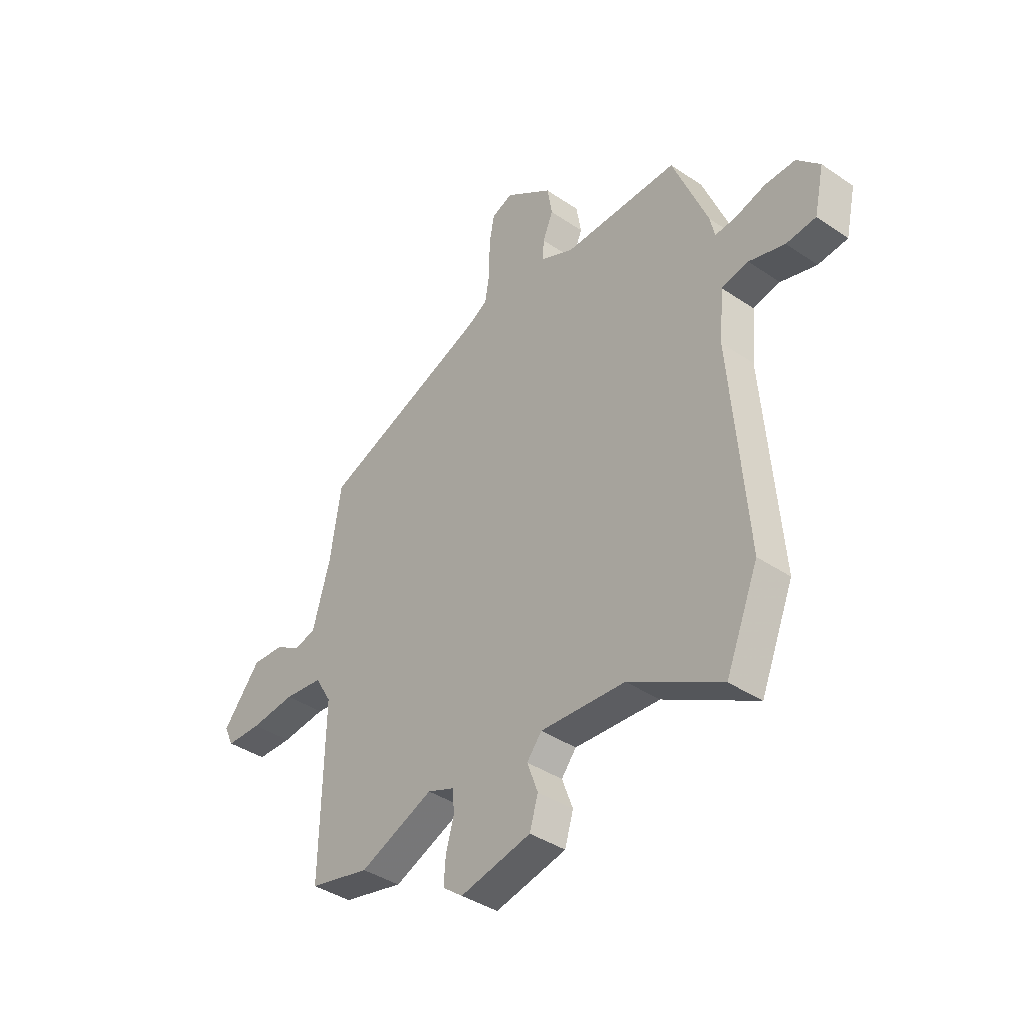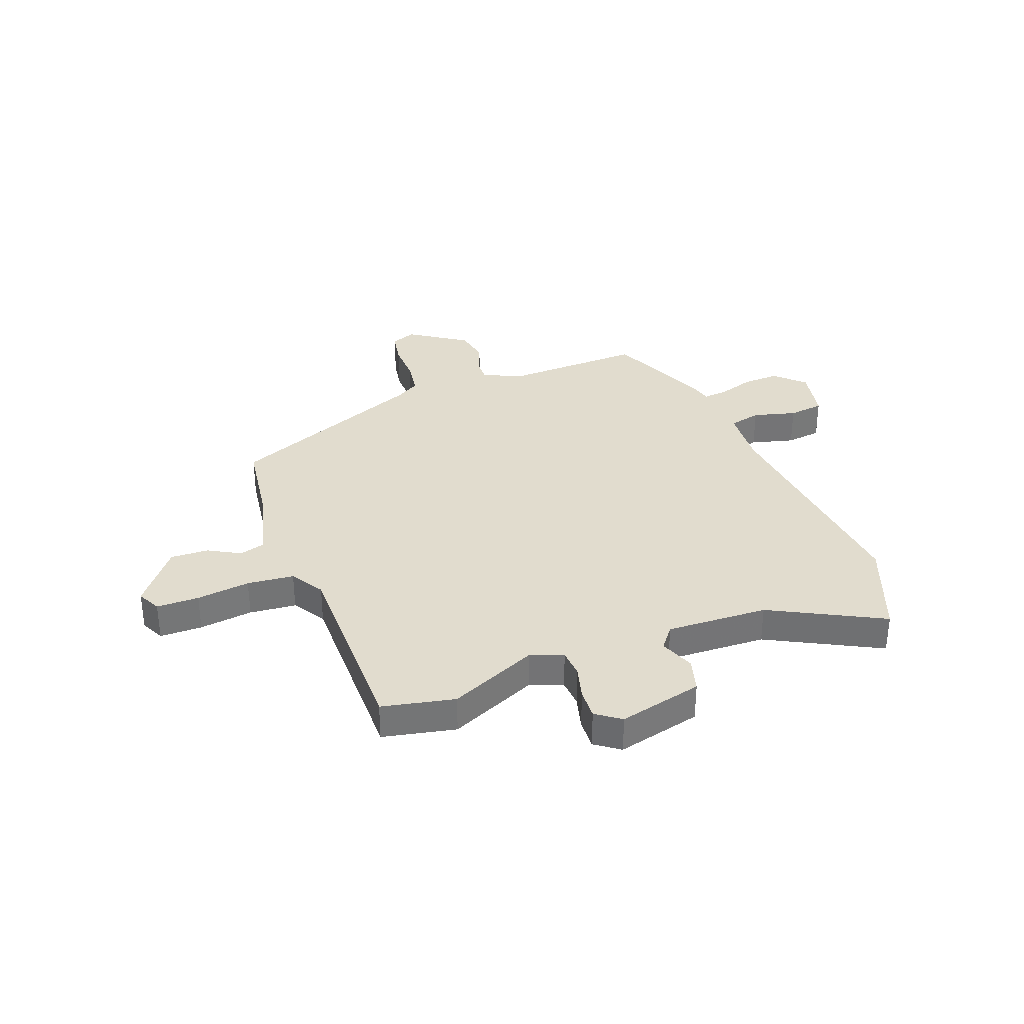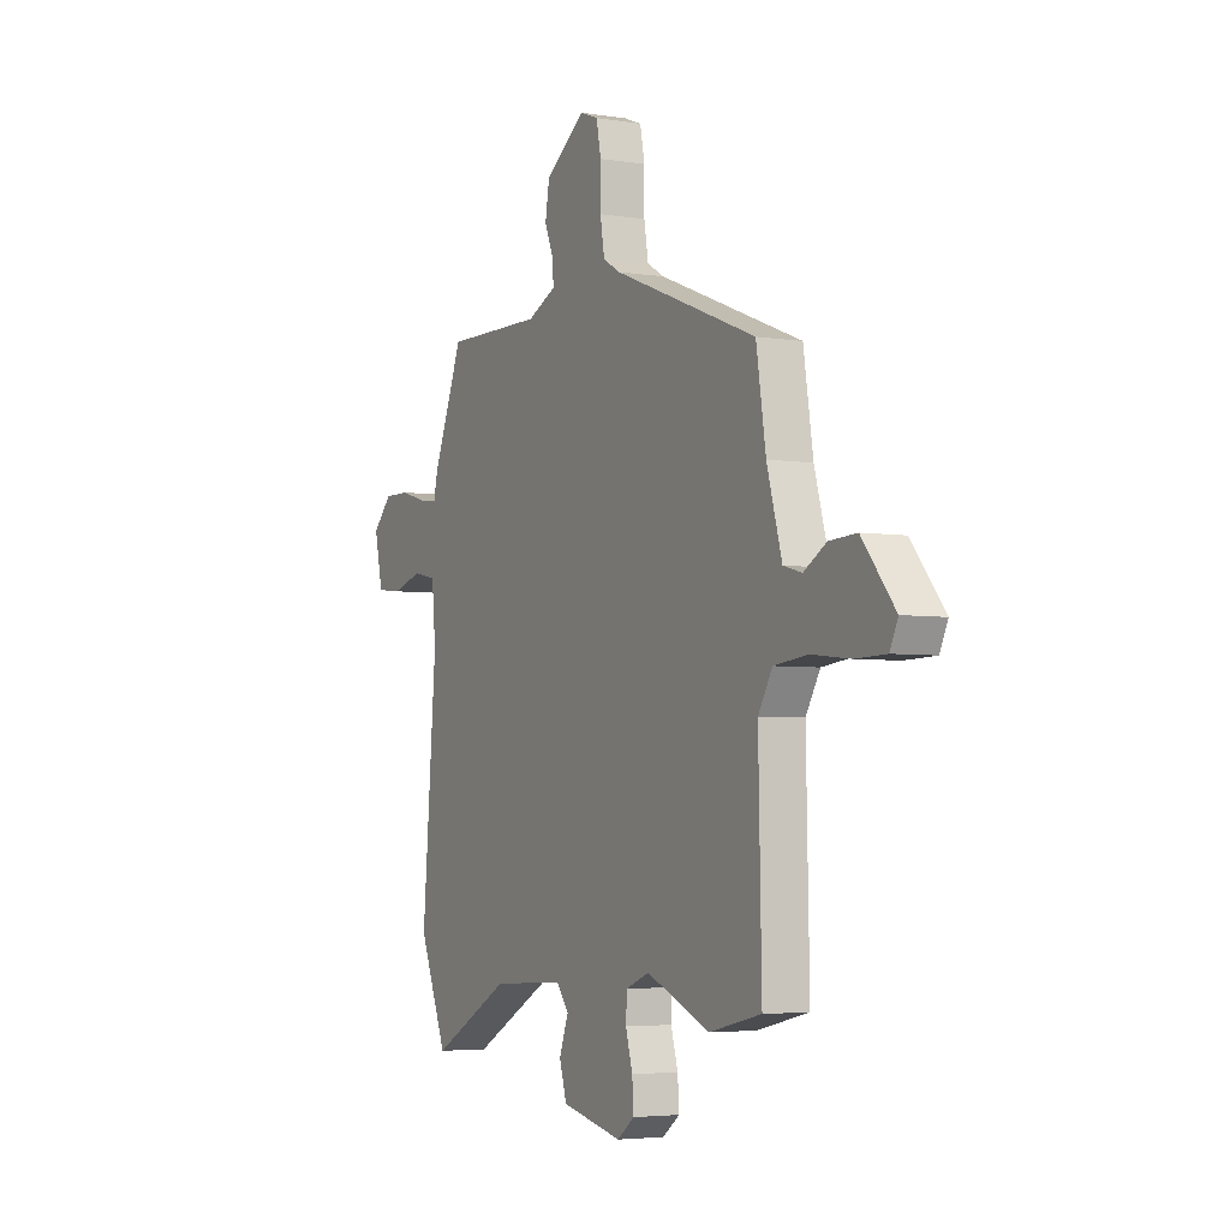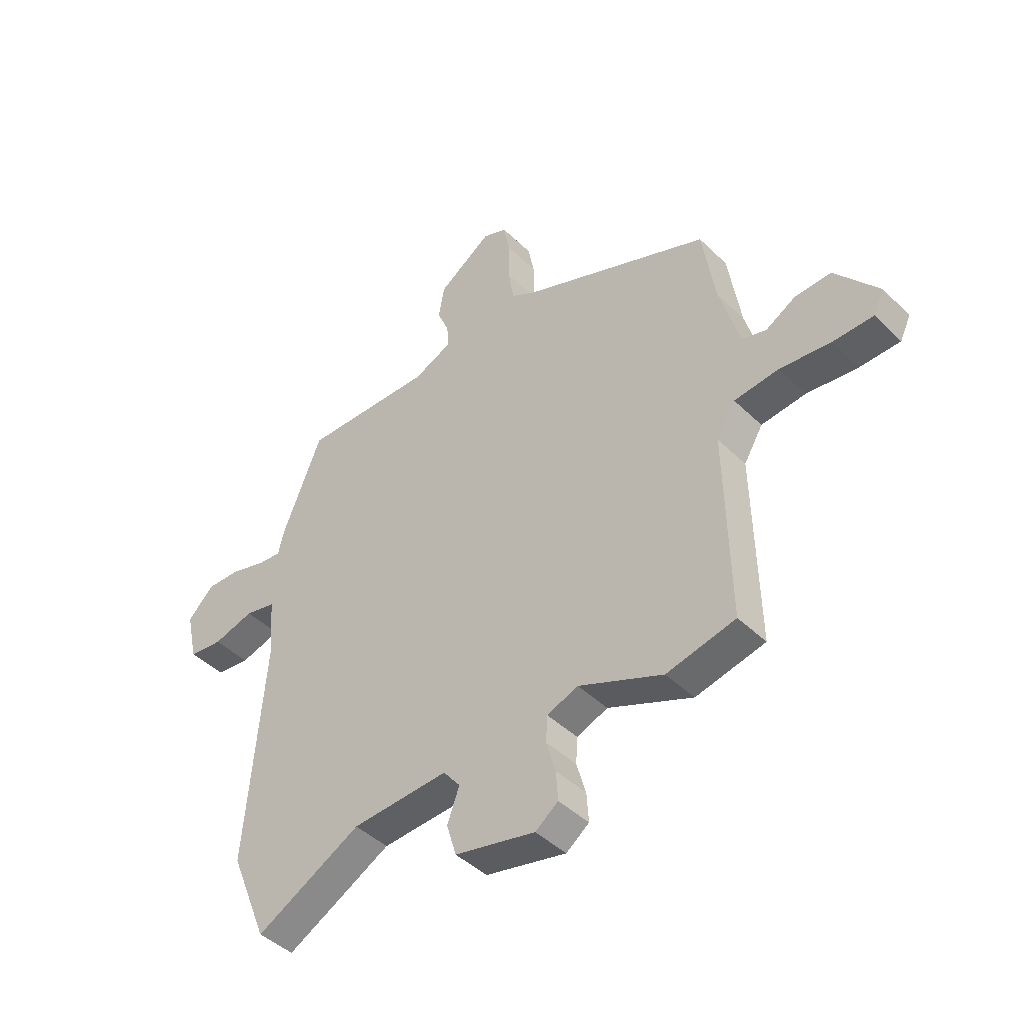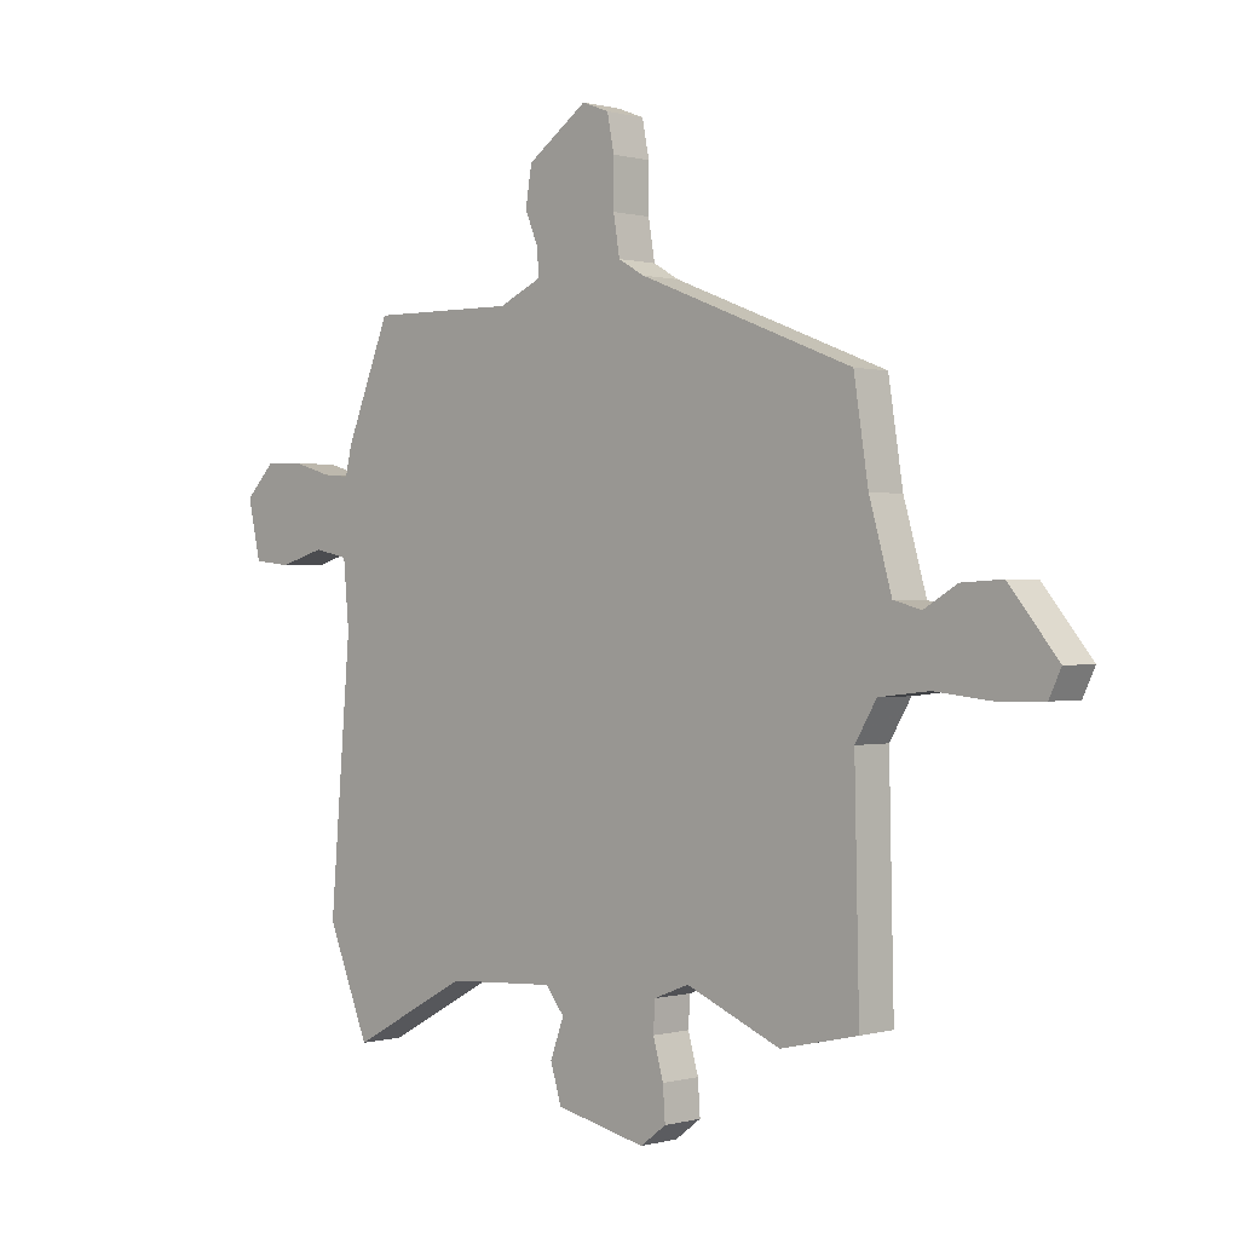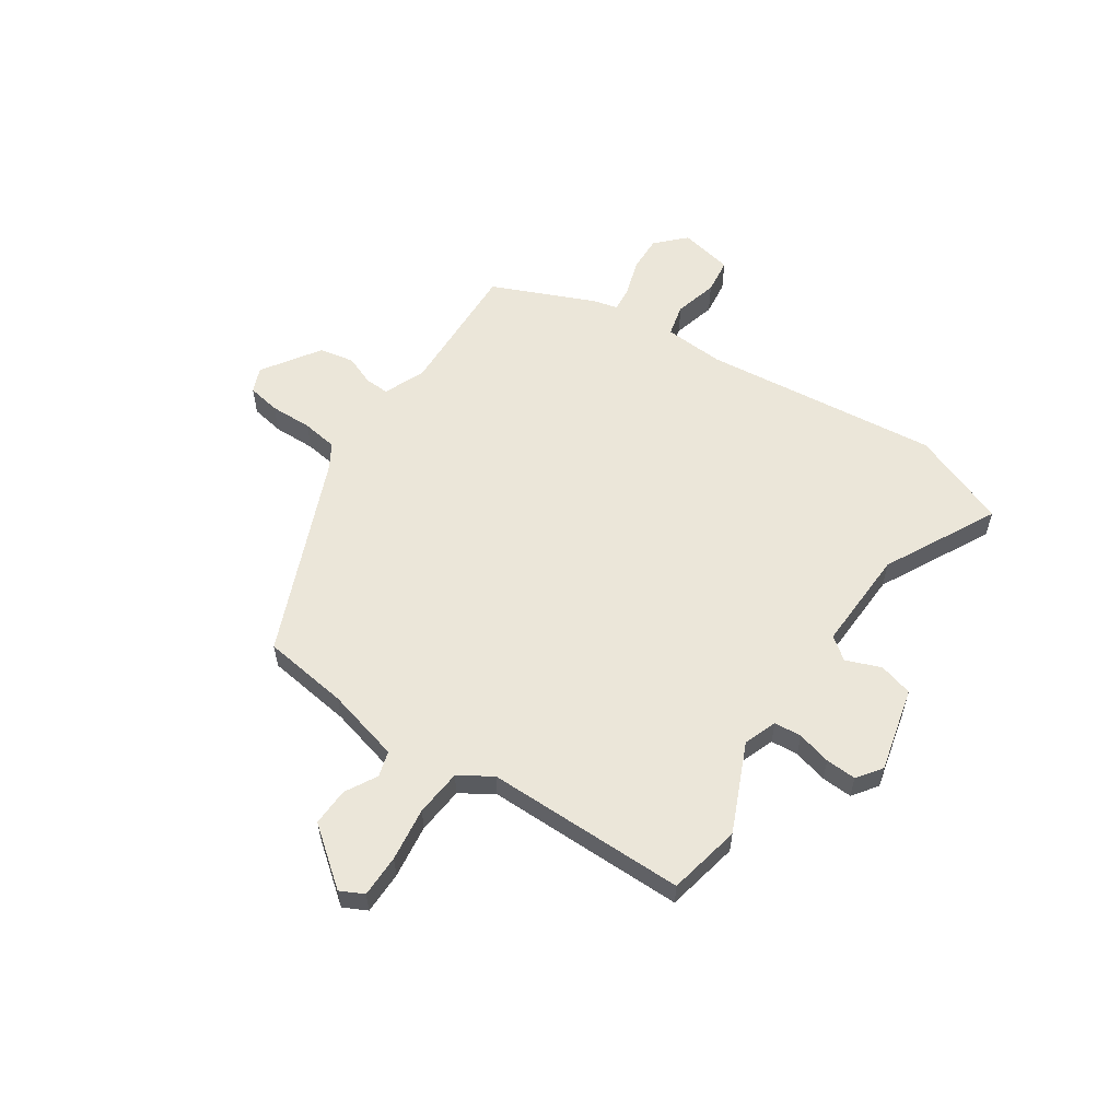
<metadata>
{"format":"obj","ext":"obj","renderer":"f3d","projection":"perspective","resolution":1024,"background":"white","views":[{"elev":-39.3,"azim":-130.3,"up":"+Z"},{"elev":34.1,"azim":158.3,"up":"+Y"},{"elev":-4.2,"azim":62.4,"up":"+Z"},{"elev":-43.8,"azim":41.4,"up":"+Z"},{"elev":0.3,"azim":44.4,"up":"+Z"},{"elev":57.6,"azim":122.6,"up":"+Y"}]}
</metadata>
<code>
v -0.408 0.07 0.486
v -0.152 0.07 0.482
v -0.077 0.07 0.516
v -0.08 0.07 0.561
v -0.103 0.07 0.616
v -0.092 0.07 0.681
v 0.013 0.07 0.754
v 0.06 0.07 0.736
v 0.072 0.07 0.675
v 0.072 0.07 0.596
v 0.083 0.07 0.53
v 0.128 0.07 0.504
v 0.502 0.07 0.357
v 0.527 0.07 0.197
v 0.566 0.07 0.06
v 0.614 0.07 0.047
v 0.672 0.07 0.081
v 0.743 0.07 0.085
v 0.828 0.07 -0.019
v 0.807 0.07 -0.063
v 0.728 0.07 -0.065
v 0.628 0.07 -0.054
v 0.541 0.07 -0.064
v 0.504 0.07 -0.126
v 0.512 0.07 -0.497
v 0.377 0.07 -0.528
v 0.212 0.07 -0.459
v 0.151 0.07 -0.483
v 0.148 0.07 -0.534
v 0.166 0.07 -0.597
v 0.17 0.07 -0.654
v 0.125 0.07 -0.688
v -0.033 0.07 -0.653
v -0.052 0.07 -0.59
v -0.028 0.07 -0.525
v -0.061 0.07 -0.484
v -0.25 0.07 -0.495
v -0.456 0.07 -0.607
v -0.529 0.07 -0.429
v -0.492 0.07 0.014
v -0.502 0.07 0.125
v -0.562 0.07 0.138
v -0.642 0.07 0.115
v -0.708 0.07 0.122
v -0.73 0.07 0.221
v -0.679 0.07 0.273
v -0.611 0.07 0.272
v -0.544 0.07 0.252
v -0.497 0.07 0.248
v -0.486 0.07 0.295
v -0.408 0 0.486
v -0.152 0 0.482
v -0.077 0 0.516
v -0.08 0 0.561
v -0.103 0 0.616
v -0.092 0 0.681
v 0.013 0 0.754
v 0.06 0 0.736
v 0.072 0 0.675
v 0.072 0 0.596
v 0.083 0 0.53
v 0.128 0 0.504
v 0.502 0 0.357
v 0.527 0 0.197
v 0.566 0 0.06
v 0.614 0 0.047
v 0.672 0 0.081
v 0.743 0 0.085
v 0.828 0 -0.019
v 0.807 0 -0.063
v 0.728 0 -0.065
v 0.628 0 -0.054
v 0.541 0 -0.064
v 0.504 0 -0.126
v 0.512 0 -0.497
v 0.377 0 -0.528
v 0.212 0 -0.459
v 0.151 0 -0.483
v 0.148 0 -0.534
v 0.166 0 -0.597
v 0.17 0 -0.654
v 0.125 0 -0.688
v -0.033 0 -0.653
v -0.052 0 -0.59
v -0.028 0 -0.525
v -0.061 0 -0.484
v -0.25 0 -0.495
v -0.456 0 -0.607
v -0.529 0 -0.429
v -0.492 0 0.014
v -0.502 0 0.125
v -0.562 0 0.138
v -0.642 0 0.115
v -0.708 0 0.122
v -0.73 0 0.221
v -0.679 0 0.273
v -0.611 0 0.272
v -0.544 0 0.252
v -0.497 0 0.248
v -0.486 0 0.295
f 49 50 1 2
f 45 46 47 48
f 45 48 49
f 42 43 44 45
f 41 42 45 49
f 40 41 49 2
f 37 38 39 40
f 36 37 40 2
f 32 33 34 35
f 29 30 31 32
f 28 29 32 35
f 27 28 35 36
f 24 25 26 27
f 23 24 27 36
f 19 20 21 22
f 19 22 23
f 16 17 18 19
f 15 16 19 23
f 14 15 23 36
f 12 13 14 36
f 7 8 9 10
f 7 10 11
f 4 5 6 7
f 3 4 7 11
f 11 12 36
f 2 3 11 36
f 52 51 100 99
f 98 97 96 95
f 99 98 95
f 95 94 93 92
f 99 95 92 91
f 52 99 91 90
f 90 89 88 87
f 52 90 87 86
f 85 84 83 82
f 82 81 80 79
f 85 82 79 78
f 86 85 78 77
f 77 76 75 74
f 86 77 74 73
f 72 71 70 69
f 73 72 69
f 69 68 67 66
f 73 69 66 65
f 86 73 65 64
f 86 64 63 62
f 60 59 58 57
f 61 60 57
f 57 56 55 54
f 61 57 54 53
f 86 62 61
f 86 61 53 52
f 1 51 52 2
f 2 52 53 3
f 3 53 54 4
f 4 54 55 5
f 5 55 56 6
f 6 56 57 7
f 7 57 58 8
f 8 58 59 9
f 9 59 60 10
f 10 60 61 11
f 11 61 62 12
f 12 62 63 13
f 13 63 64 14
f 14 64 65 15
f 15 65 66 16
f 16 66 67 17
f 17 67 68 18
f 18 68 69 19
f 19 69 70 20
f 20 70 71 21
f 21 71 72 22
f 22 72 73 23
f 23 73 74 24
f 24 74 75 25
f 25 75 76 26
f 26 76 77 27
f 27 77 78 28
f 28 78 79 29
f 29 79 80 30
f 30 80 81 31
f 31 81 82 32
f 32 82 83 33
f 33 83 84 34
f 34 84 85 35
f 35 85 86 36
f 36 86 87 37
f 37 87 88 38
f 38 88 89 39
f 39 89 90 40
f 40 90 91 41
f 41 91 92 42
f 42 92 93 43
f 43 93 94 44
f 44 94 95 45
f 45 95 96 46
f 46 96 97 47
f 47 97 98 48
f 48 98 99 49
f 49 99 100 50
f 50 100 51 1

</code>
